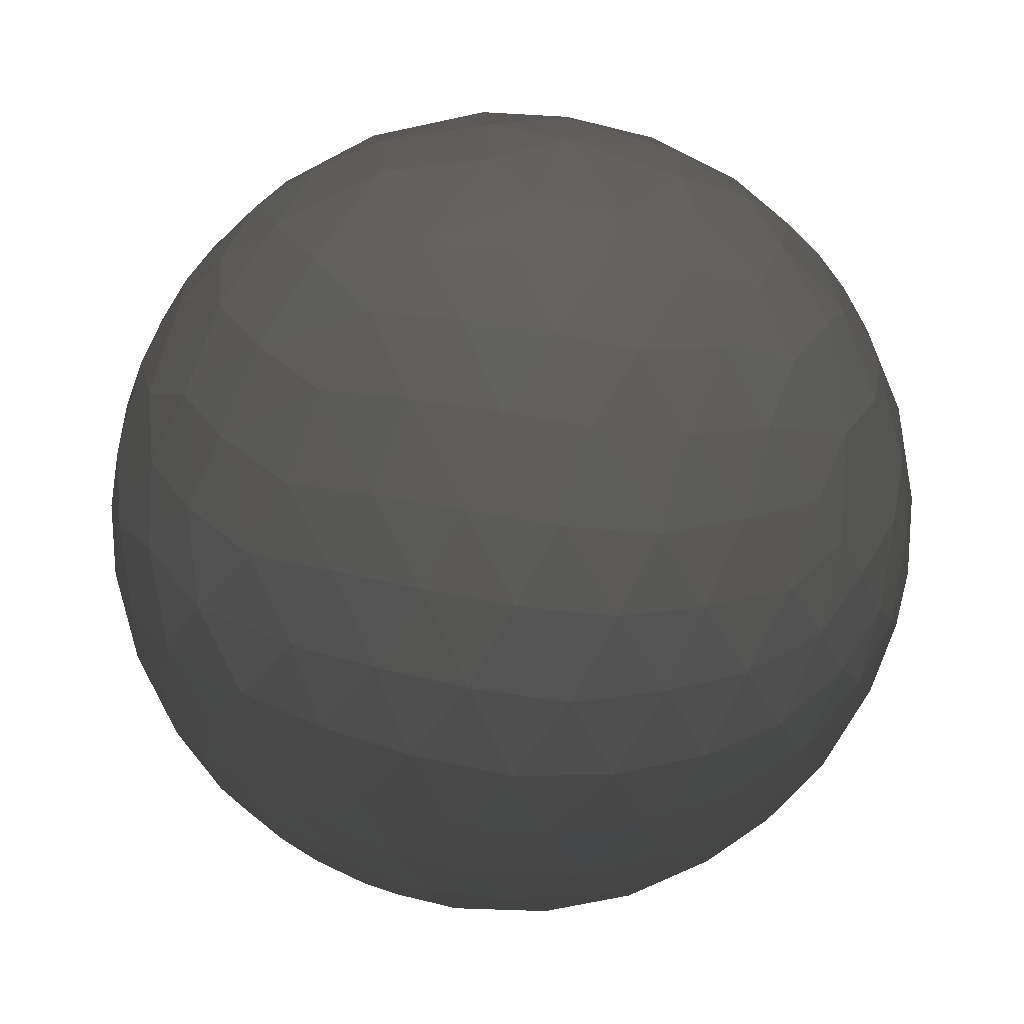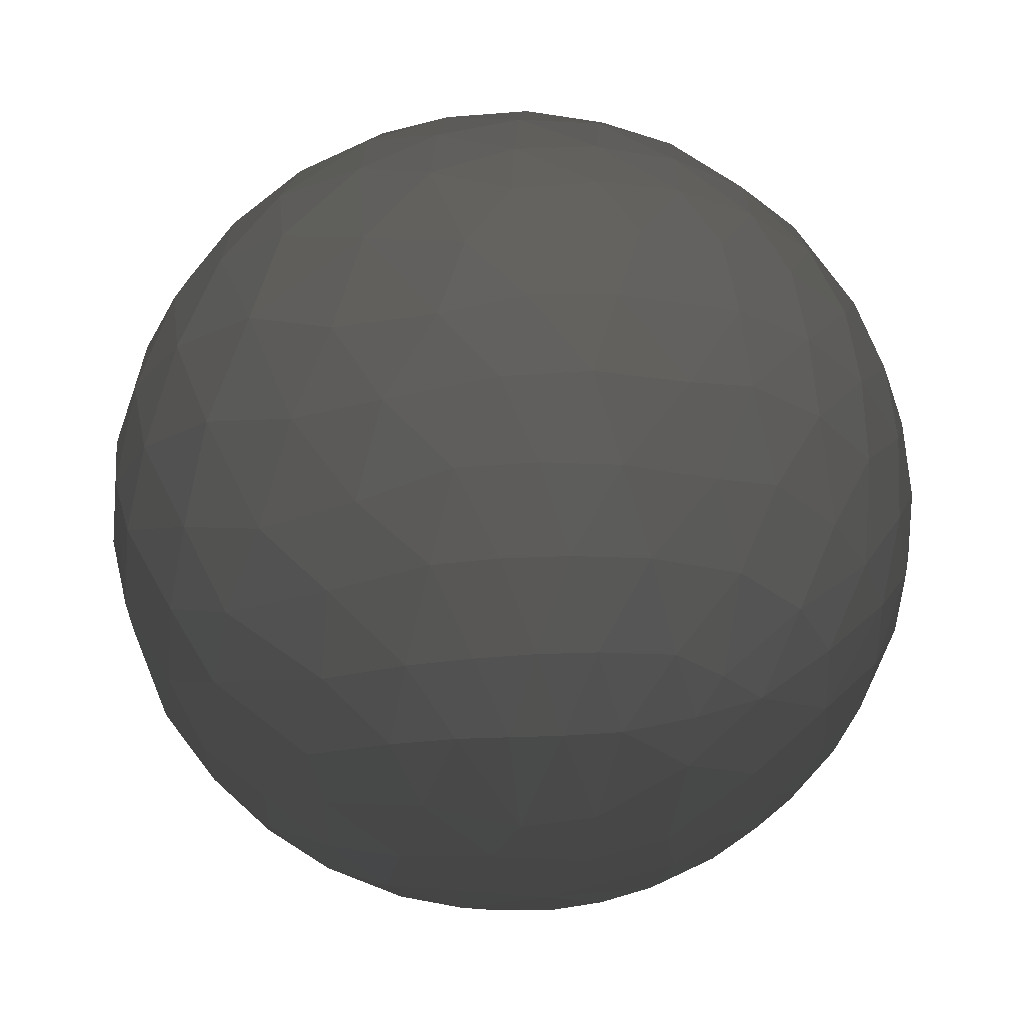
<metadata>
{"format":"obj","ext":"obj","renderer":"f3d","projection":"perspective","resolution":1024,"background":"white","views":[{"elev":-54.2,"azim":-66.8,"up":"+Z"},{"elev":42.9,"azim":-15.8,"up":"+Z"}]}
</metadata>
<code>
v 0 -0 -5 204 204 204
v 0 -0 5 204 204 204
v 1.085 -0 -4.881 204 204 204
v 2.05 -0 -4.56 204 204 204
v 2.926 -0 -4.054 204 204 204
v 3.673 -0 -3.393 204 204 204
v 4.293 -0 -2.563 204 204 204
v 4.728 -0 -1.627 204 204 204
v 4.962 -0 -0.6142 204 204 204
v 4.981 -0 0.4393 204 204 204
v 4.783 -0 1.457 204 204 204
v 4.388 -0 2.398 204 204 204
v 3.722 -0 3.338 204 204 204
v 2.935 -0 4.048 204 204 204
v 2.022 -0 4.573 204 204 204
v 1.019 -0 4.895 204 204 204
v 0.5346 -0.9981 -4.87 204 204 204
v 1.536 -0.9837 -4.656 204 204 204
v 2.464 -0.97 -4.241 204 204 204
v 3.276 -0.9568 -3.654 204 204 204
v 3.974 -0.9446 -2.883 204 204 204
v 4.492 -0.9328 -1.987 204 204 204
v 4.812 -0.9216 -0.9958 204 204 204
v 4.916 -0.9108 0.0545 204 204 204
v 4.797 -0.9004 1.085 204 204 204
v 4.471 -0.8902 2.054 204 204 204
v 3.872 -0.881 3.038 204 204 204
v 3.133 -0.8716 3.798 204 204 204
v 2.255 -0.8624 4.379 204 204 204
v 1.273 -0.8535 4.759 204 204 204
v 0.2629 -0.8446 4.921 204 204 204
v 0.5346 0.9981 -4.87 204 204 204
v 1.536 0.9837 -4.656 204 204 204
v 2.464 0.97 -4.241 204 204 204
v 3.276 0.9568 -3.654 204 204 204
v 3.974 0.9446 -2.883 204 204 204
v 4.492 0.9328 -1.987 204 204 204
v 4.812 0.9216 -0.9958 204 204 204
v 4.916 0.9108 0.0545 204 204 204
v 4.797 0.9004 1.085 204 204 204
v 4.471 0.8902 2.054 204 204 204
v 3.872 0.881 3.038 204 204 204
v 3.133 0.8716 3.798 204 204 204
v 2.255 0.8624 4.379 204 204 204
v 1.273 0.8535 4.759 204 204 204
v 0.2629 0.8446 4.921 204 204 204
v -0.7807 0.6995 4.889 204 204 204
v -0.7344 -0.6859 4.898 204 204 204
v -0.6212 0.966 -4.866 204 204 204
v -0.6167 -0.9637 -4.867 204 204 204
v -1.231 -0.0157 -4.846 204 204 204
v 0.9915 -1.953 -4.495 204 204 204
v 3.437 -1.921 -3.082 204 204 204
v 4.042 -1.912 -2.238 204 204 204
v 4.445 -1.902 -1.275 204 204 204
v 4.624 -1.889 -0.2358 204 204 204
v 4.567 -1.873 0.798 204 204 204
v 4.29 -1.855 1.777 204 204 204
v 3.73 -1.836 2.777 204 204 204
v 3.016 -1.815 3.551 204 204 204
v 2.154 -1.791 4.141 204 204 204
v 0.7271 -1.732 4.634 204 204 204
v -0.2757 -1.585 4.734 204 204 204
v -0.0658 1.816 -4.658 204 204 204
v -1.744 -0.02752 4.686 204 204 204
v -0.1591 -1.929 -4.61 204 204 204
v 1.901 1.945 -4.196 204 204 204
v 2.769 1.934 -3.687 204 204 204
v 3.529 1.923 -2.975 204 204 204
v 4.108 1.908 -2.118 204 204 204
v 4.483 1.892 -1.149 204 204 204
v 4.635 1.873 -0.1091 204 204 204
v 4.552 1.852 0.9194 204 204 204
v 4.253 1.829 1.889 204 204 204
v 3.672 1.805 2.873 204 204 204
v 2.55 1.842 3.886 204 204 204
v 1.607 1.835 4.364 204 204 204
v 0.6131 1.826 4.614 204 204 204
v -0.4336 1.685 4.687 204 204 204
v 1.959 -1.943 -4.17 204 204 204
v 2.751 -1.934 -3.7 204 204 204
v 0.9413 1.89 -4.532 204 204 204
v -1.262 -1.483 4.605 204 204 204
v -1.102 1.828 -4.522 204 204 204
v -1.248 -1.79 -4.498 204 204 204
v -1.719 0.886 -4.611 204 204 204
v -1.45 1.443 4.562 204 204 204
v -1.863 -0.8447 -4.563 204 204 204
v 3.439 -2.69 -2.437 204 204 204
v 4.227 -2.657 0.2727 204 204 204
v 4.034 -2.664 1.276 204 204 204
v 3.544 -2.665 2.311 204 204 204
v 2.872 -2.651 3.118 204 204 204
v 2.035 -2.627 3.736 204 204 204
v -2.516 0.8583 4.235 204 204 204
v -0.8105 -2.373 4.326 204 204 204
v -0.5164 2.727 -4.159 204 204 204
v 0.1963 -2.535 4.305 204 204 204
v -2.356 -1.018 4.291 204 204 204
v -0.7644 -2.632 -4.182 204 204 204
v -1.105 2.464 4.208 204 204 204
v 2.862 2.783 -3.01 204 204 204
v 3.514 2.791 -2.205 204 204 204
v 3.955 2.786 -1.264 204 204 204
v 4.156 2.77 -0.2366 204 204 204
v 4.106 2.743 0.787 204 204 204
v 3.823 2.705 1.751 204 204 204
v 1.912 2.619 3.806 204 204 204
v 0.9404 2.635 4.144 204 204 204
v -0.07833 2.579 4.283 204 204 204
v 2.999 2.73 2.925 204 204 204
v 1.353 -2.76 -3.944 204 204 204
v 3.924 -2.706 -1.51 204 204 204
v 4.157 -2.705 -0.633 204 204 204
v 0.3053 -2.735 -4.175 204 204 204
v 2.04 2.815 -3.594 204 204 204
v 1.108 2.779 -4.006 204 204 204
v -3.126 -0.1149 3.9 204 204 204
v -2.312 1.995 3.959 204 204 204
v -2.052 -2.089 4.053 204 204 204
v 1.275 -2.687 4.019 204 204 204
v -1.732 -2.491 -3.975 204 204 204
v -2.075 1.757 -4.196 204 204 204
v -2.363 -1.564 -4.119 204 204 204
v 2.167 -2.784 -3.543 204 204 204
v -2.364 0.0435 -4.406 204 204 204
v 0.304 2.765 -4.155 204 204 204
v 2.852 -2.755 -3.046 204 204 204
v -1.5 2.701 -3.931 204 204 204
v 3.576 -3.432 0.6622 204 204 204
v 2.085 -3.449 2.959 204 204 204
v 1.347 -3.516 3.29 204 204 204
v -1.501 -3 3.708 204 204 204
v -3.168 1.44 3.59 204 204 204
v -1.877 2.921 3.598 204 204 204
v -2.742 0.9433 -4.074 204 204 204
v 2.128 3.55 -2.805 204 204 204
v 3.171 3.577 -1.467 204 204 204
v 3.448 3.592 -0.4566 204 204 204
v 3.451 3.574 0.5639 204 204 204
v 3.197 3.528 1.527 204 204 204
v 1.275 3.33 3.505 204 204 204
v 0.2878 -3.397 3.657 204 204 204
v -1.24 -3.334 -3.514 204 204 204
v 2.817 -3.493 2.206 204 204 204
v 3.138 -3.5 -1.703 204 204 204
v 3.264 -3.492 1.467 204 204 204
v -2.995 -1.661 3.643 204 204 204
v -0.6076 -3.231 3.767 204 204 204
v 2.706 3.593 -2.183 204 204 204
v -0.1754 -3.475 -3.591 204 204 204
v 2.589 -3.588 -2.328 204 204 204
v -2.548 -2.784 3.28 204 204 204
v 3.554 -3.509 -0.2305 204 204 204
v -0.904 3.442 -3.512 204 204 204
v 1.466 -3.558 -3.192 204 204 204
v -2.809 2.581 3.232 204 204 204
v -2.958 1.886 -3.563 204 204 204
v 1.243 3.567 -3.275 204 204 204
v -2.881 -0.6998 -4.026 204 204 204
v 0.2868 3.328 3.72 204 204 204
v -0.7483 3.25 3.726 204 204 204
v 2.338 3.526 2.665 204 204 204
v -0.08529 3.502 -3.568 204 204 204
v 0.6603 -3.546 -3.462 204 204 204
v -2.305 -3.086 -3.188 204 204 204
v 3.408 -3.524 -0.9821 204 204 204
v -2.388 2.84 -3.351 204 204 204
v -2.946 -2.208 -3.384 204 204 204
v -1.72 -3.841 -2.699 204 204 204
v 1.453 -4.134 2.408 204 204 204
v -1.791 3.596 -2.976 204 204 204
v -3.823 -0.8429 3.11 204 204 204
v 2.063 -3.588 -2.805 204 204 204
v 2.675 4.224 0.0666 204 204 204
v 2.482 4.213 1.044 204 204 204
v 0.4159 -4.082 2.857 204 204 204
v -3.699 2.01 2.698 204 204 204
v -3.288 0.2105 -3.761 204 204 204
v -3.55 -2.281 2.682 204 204 204
v 0.5877 3.549 -3.473 204 204 204
v -3.895 0.6132 3.075 204 204 204
v -1.425 3.72 3.021 204 204 204
v -1.928 -3.581 2.909 204 204 204
v -3.546 1.18 -3.322 204 204 204
v -2.405 3.427 2.734 204 204 204
v 2.459 4.247 -0.957 204 204 204
v 2.194 -4.168 1.679 204 204 204
v 2.413 -4.099 -1.541 204 204 204
v -0.8683 4.16 -2.635 204 204 204
v -0.4251 3.891 3.111 204 204 204
v 1.389 -4.125 -2.461 204 204 204
v -0.6707 -4.046 -2.86 204 204 204
v -3.472 -1.367 -3.328 204 204 204
v 1.353 4.178 -2.391 204 204 204
v 1.941 4.244 -1.796 204 204 204
v 0.5837 3.965 2.99 204 204 204
v 0.6016 -4.133 -2.749 204 204 204
v -0.4665 -3.963 3.013 204 204 204
v -0.1507 3.908 -3.115 204 204 204
v -3.372 2.905 2.278 204 204 204
v -3.314 2.58 -2.713 204 204 204
v -2.995 -3.186 2.425 204 204 204
v 2.602 -4.173 0.9019 204 204 204
v -1.208 -3.799 3.018 204 204 204
v 2.703 -4.124 -0.8323 204 204 204
v -3.899 1.872 -2.508 204 204 204
v -3.16 -2.882 -2.59 204 204 204
v 1.61 4.211 2.162 204 204 204
v 2.605 -4.267 0.02371 204 204 204
v -2.598 -3.687 -2.159 204 204 204
v -0.02846 -4.111 -2.845 204 204 204
v -4.277 -1.451 2.146 204 204 204
v 1.794 4.65 0.4046 204 204 204
v 0.7137 4.199 -2.619 204 204 204
v -1.784 4.182 -2.08 204 204 204
v -3.732 -2.09 -2.59 204 204 204
v -2.779 3.387 -2.409 204 204 204
v -3.887 -0.454 -3.112 204 204 204
v 0.567 -4.613 1.843 204 204 204
v 1.929 -4.141 -2.033 204 204 204
v -4.162 0.5252 -2.721 204 204 204
v 1.615 -4.649 0.882 204 204 204
v 1.612 4.692 -0.6188 204 204 204
v -1.852 4.161 2.064 204 204 204
v 1.124 -4.667 1.397 204 204 204
v -4.066 2.313 1.765 204 204 204
v 0.9785 4.668 1.499 204 204 204
v -4.028 -2.451 1.664 204 204 204
v -4.483 -0.06151 2.214 204 204 204
v 0.7778 4.619 -1.75 204 204 204
v -2.863 3.738 1.681 204 204 204
v 0.6982 -4.62 -1.78 204 204 204
v -0.3104 -4.545 2.06 204 204 204
v -3.522 3.031 -1.847 204 204 204
v 1.253 -4.64 -1.38 204 204 204
v -0.8697 4.393 2.224 204 204 204
v -0.9082 4.619 -1.687 204 204 204
v -2.335 -4.001 1.882 204 204 204
v -1.634 -4.257 2.051 204 204 204
v -3.788 -2.732 -1.786 204 204 204
v 0.01279 4.501 -2.177 204 204 204
v -1.864 -4.275 -1.804 204 204 204
v 0.3111 4.389 2.376 204 204 204
v -3.235 -3.552 -1.386 204 204 204
v -4.103 2.324 -1.664 204 204 204
v -0.8306 -4.506 -2.002 204 204 204
v -4.39 1.169 2.089 204 204 204
v -3.644 3.197 1.226 204 204 204
v -4.567 -1.685 1.141 204 204 204
v -0.9777 -4.429 2.105 204 204 204
v -2.667 3.956 -1.494 204 204 204
v -3.187 -3.561 1.471 204 204 204
v -4.199 -1.212 -2.429 204 204 204
v -4.482 1.171 -1.881 204 204 204
v 2.009 -4.435 -1.136 204 204 204
v 1.573 -4.737 -0.2913 204 204 204
v -1.823 4.509 -1.159 204 204 204
v -4.533 -0.2283 -2.098 204 204 204
v -4.312 -1.902 -1.669 204 204 204
v -0.1291 4.825 -1.306 204 204 204
v 0.7995 4.935 0.06409 204 204 204
v -2.523 -4.183 -1.068 204 204 204
v 0.3626 4.945 -0.6449 204 204 204
v -4.829 -0.3584 1.247 204 204 204
v -3.893 -3.028 -0.8245 204 204 204
v -2.587 -4.187 0.883 204 204 204
v -1.912 -4.489 1.09 204 204 204
v -2.2 4.382 0.9776 204 204 204
v -4.257 -2.533 0.6805 204 204 204
v -1.246 4.692 1.196 204 204 204
v -1.554 -4.683 -0.8073 204 204 204
v 0.6706 -4.943 0.3473 204 204 204
v -4.273 2.49 0.7336 204 204 204
v 0.4917 -4.89 -0.9218 204 204 204
v -1.075 4.815 -0.8127 204 204 204
v -4.426 -2.208 -0.7327 204 204 204
v -3.911 2.966 -0.9532 204 204 204
v -0.1114 -4.881 1.077 204 204 204
v 0.7655 -4.837 1.009 204 204 204
v -3.093 3.878 -0.6308 204 204 204
v -4.675 1.385 1.107 204 204 204
v -3.294 -3.743 -0.3665 204 204 204
v -0.1036 4.912 0.926 204 204 204
v -4.864 0.3468 -1.107 204 204 204
v -2.302 -4.438 0.03291 204 204 204
v -4.71 -0.9532 -1.382 204 204 204
v -3.033 3.935 0.5613 204 204 204
v -2.26 4.449 -0.3182 204 204 204
v -4.624 1.688 -0.8755 204 204 204
v -4.82 0.523 1.224 204 204 204
v -0.7779 -4.806 1.137 204 204 204
v -4.692 -1.729 0.023 204 204 204
v -0.4145 -4.981 -0.1495 204 204 204
v -1.354 -4.675 1.146 204 204 204
v -3.424 -3.625 0.3644 204 204 204
v -1.587 4.737 0.2115 204 204 204
v -0.477 -4.873 -1.013 204 204 204
v -1.267 -4.832 -0.2148 204 204 204
v -3.766 3.287 0.09785 204 204 204
v -0.4269 4.973 0.2922 204 204 204
v -0.7321 4.938 -0.2839 204 204 204
v -4.977 -0.4557 0.148 204 204 204
v -4.686 1.741 0.1098 204 204 204
v -4.92 0.8875 -0.05693 204 204 204
v -4.363 2.441 0.08374 204 204 204
f 1 3 17
f 3 4 18
f 3 18 17
f 4 5 19
f 4 19 18
f 5 6 20
f 5 20 19
f 6 7 21
f 6 21 20
f 7 8 22
f 7 22 21
f 8 9 23
f 8 23 22
f 9 10 24
f 9 24 23
f 10 11 25
f 10 25 24
f 11 12 26
f 11 26 25
f 12 13 27
f 12 27 26
f 13 14 28
f 13 28 27
f 14 15 29
f 14 29 28
f 15 16 30
f 15 30 29
f 16 2 31
f 16 31 30
f 3 1 32
f 4 3 33
f 3 32 33
f 5 4 34
f 4 33 34
f 6 5 35
f 5 34 35
f 7 6 36
f 6 35 36
f 8 7 37
f 7 36 37
f 9 8 38
f 8 37 38
f 10 9 39
f 9 38 39
f 11 10 40
f 10 39 40
f 12 11 41
f 11 40 41
f 13 12 42
f 12 41 42
f 14 13 43
f 13 42 43
f 15 14 44
f 14 43 44
f 16 15 45
f 15 44 45
f 2 16 46
f 16 45 46
f 2 46 47
f 31 2 48
f 32 1 49
f 2 47 48
f 1 17 50
f 1 50 51
f 1 51 49
f 17 18 52
f 20 21 53
f 21 22 54
f 21 54 53
f 22 23 55
f 22 55 54
f 23 24 56
f 23 56 55
f 24 25 57
f 24 57 56
f 25 26 58
f 25 58 57
f 26 27 59
f 26 59 58
f 27 28 60
f 27 60 59
f 28 29 61
f 28 61 60
f 29 30 61
f 30 31 62
f 31 48 63
f 31 63 62
f 32 49 64
f 48 47 65
f 50 17 66
f 17 52 66
f 34 33 67
f 35 34 68
f 34 67 68
f 36 35 69
f 35 68 69
f 37 36 70
f 36 69 70
f 38 37 71
f 37 70 71
f 39 38 72
f 38 71 72
f 40 39 73
f 39 72 73
f 41 40 74
f 40 73 74
f 42 41 75
f 41 74 75
f 43 42 75
f 44 43 76
f 45 44 77
f 44 76 77
f 46 45 78
f 45 77 78
f 47 46 79
f 46 78 79
f 18 19 80
f 18 80 52
f 19 20 81
f 80 19 81
f 20 53 81
f 33 32 82
f 67 33 82
f 32 64 82
f 61 30 62
f 63 48 83
f 64 49 84
f 48 65 83
f 50 66 85
f 84 49 86
f 49 51 86
f 43 75 76
f 47 79 87
f 51 50 88
f 50 85 88
f 65 47 87
f 53 54 89
f 56 57 90
f 57 58 91
f 57 91 90
f 58 59 92
f 58 92 91
f 59 60 93
f 59 93 92
f 60 61 94
f 60 94 93
f 65 87 95
f 63 83 96
f 64 84 97
f 62 63 98
f 63 96 98
f 83 65 99
f 85 66 100
f 87 79 101
f 69 68 102
f 70 69 103
f 69 102 103
f 71 70 104
f 70 103 104
f 72 71 105
f 71 104 105
f 73 72 106
f 72 105 106
f 74 73 107
f 73 106 107
f 75 74 107
f 77 76 108
f 78 77 109
f 77 108 109
f 79 78 110
f 101 79 110
f 78 109 110
f 76 75 111
f 108 76 111
f 75 107 111
f 52 80 112
f 54 55 113
f 54 113 89
f 55 56 114
f 113 55 114
f 56 90 114
f 66 52 115
f 100 66 115
f 52 112 115
f 68 67 116
f 68 116 102
f 67 82 117
f 67 117 116
f 65 95 118
f 65 118 99
f 95 87 119
f 83 99 120
f 61 62 121
f 85 100 122
f 87 101 119
f 84 86 123
f 88 85 124
f 85 122 124
f 112 80 125
f 80 81 125
f 51 88 126
f 51 126 86
f 82 64 127
f 117 82 127
f 64 97 127
f 81 53 128
f 125 81 128
f 53 89 128
f 121 62 98
f 96 83 120
f 97 84 129
f 84 123 129
f 61 121 94
f 90 91 130
f 93 94 131
f 94 121 132
f 94 132 131
f 96 120 133
f 95 119 134
f 119 101 135
f 123 86 136
f 86 126 136
f 102 116 137
f 104 103 138
f 105 104 139
f 104 138 139
f 106 105 140
f 105 139 140
f 107 106 141
f 106 140 141
f 109 108 142
f 121 98 143
f 121 143 132
f 122 100 144
f 92 93 145
f 93 131 145
f 89 113 146
f 91 92 147
f 130 91 147
f 92 145 147
f 120 99 148
f 98 96 149
f 143 98 149
f 96 133 149
f 103 102 150
f 138 103 150
f 102 137 150
f 118 95 134
f 100 115 151
f 100 151 144
f 89 146 152
f 89 152 128
f 133 120 153
f 90 130 154
f 90 154 114
f 97 129 155
f 148 99 118
f 112 125 156
f 119 135 157
f 123 136 158
f 137 116 159
f 116 117 159
f 88 124 160
f 88 160 126
f 134 119 157
f 109 142 161
f 109 161 110
f 101 110 162
f 110 161 162
f 107 141 111
f 108 111 163
f 142 108 163
f 111 141 163
f 127 97 164
f 97 155 164
f 101 162 135
f 120 148 153
f 115 112 165
f 151 115 165
f 112 156 165
f 122 144 166
f 113 114 167
f 146 113 167
f 114 154 167
f 129 123 168
f 123 158 168
f 122 166 169
f 122 169 124
f 166 144 170
f 131 132 171
f 155 129 172
f 129 168 172
f 148 118 173
f 125 128 174
f 156 125 174
f 128 152 174
f 140 139 175
f 141 140 176
f 140 175 176
f 132 143 177
f 132 177 171
f 134 157 178
f 136 126 179
f 126 160 179
f 153 148 180
f 117 127 181
f 159 117 181
f 127 164 181
f 118 134 182
f 173 118 182
f 134 178 182
f 135 162 183
f 133 153 184
f 158 136 185
f 136 179 185
f 157 135 186
f 135 183 186
f 139 138 187
f 139 187 175
f 145 131 188
f 131 171 188
f 152 146 189
f 155 172 190
f 148 173 180
f 183 162 191
f 162 161 191
f 156 174 192
f 145 188 147
f 144 151 193
f 144 193 170
f 124 169 194
f 124 194 160
f 137 159 195
f 137 195 196
f 137 196 150
f 161 142 197
f 161 197 191
f 156 192 198
f 156 198 165
f 163 141 176
f 177 143 199
f 143 149 199
f 164 155 200
f 181 164 200
f 155 190 200
f 178 157 201
f 157 186 201
f 168 158 202
f 184 153 203
f 153 180 203
f 130 147 204
f 147 188 204
f 149 133 205
f 199 149 205
f 133 184 205
f 146 167 206
f 146 206 189
f 158 185 207
f 158 207 202
f 169 166 208
f 138 150 187
f 142 163 209
f 197 142 209
f 163 176 209
f 130 204 210
f 130 210 154
f 166 170 211
f 166 211 208
f 151 165 212
f 193 151 212
f 165 198 212
f 180 173 213
f 176 175 214
f 195 159 215
f 159 181 215
f 190 172 216
f 169 208 217
f 169 217 194
f 168 202 218
f 168 218 172
f 179 160 219
f 160 194 219
f 171 177 220
f 174 152 221
f 192 174 221
f 152 189 221
f 167 154 206
f 185 179 222
f 179 219 222
f 204 188 223
f 175 187 224
f 175 224 214
f 187 150 196
f 186 183 225
f 188 171 226
f 223 188 226
f 171 220 226
f 206 154 210
f 178 201 227
f 187 196 224
f 176 214 228
f 176 228 209
f 180 213 229
f 213 173 230
f 173 182 230
f 195 215 231
f 172 218 216
f 195 231 196
f 186 225 232
f 186 232 201
f 210 204 223
f 198 192 233
f 185 222 207
f 177 199 234
f 177 234 220
f 203 180 229
f 218 202 235
f 192 221 236
f 192 236 233
f 183 191 237
f 183 237 225
f 190 216 238
f 184 203 239
f 205 184 240
f 184 239 240
f 217 208 241
f 190 238 242
f 211 170 243
f 197 209 244
f 191 197 244
f 209 228 244
f 208 211 245
f 208 245 241
f 202 207 246
f 202 246 235
f 170 193 247
f 170 247 243
f 182 178 248
f 230 182 248
f 178 227 248
f 190 242 200
f 227 201 249
f 201 232 249
f 224 196 231
f 229 213 250
f 199 205 251
f 234 199 251
f 205 240 251
f 231 215 242
f 216 218 252
f 239 203 253
f 194 217 254
f 194 254 219
f 207 222 255
f 221 189 256
f 236 221 256
f 189 206 256
f 210 223 257
f 242 215 200
f 203 229 253
f 198 233 247
f 238 216 258
f 216 252 258
f 222 219 259
f 219 254 259
f 217 241 260
f 217 260 254
f 231 242 261
f 242 238 261
f 214 224 262
f 181 200 215
f 211 243 263
f 211 263 245
f 218 235 252
f 206 210 257
f 224 231 264
f 262 224 264
f 231 261 264
f 250 213 265
f 213 230 265
f 228 214 262
f 241 245 266
f 222 259 255
f 239 253 267
f 240 239 268
f 239 267 268
f 232 225 269
f 229 250 270
f 225 237 271
f 225 271 269
f 263 243 272
f 257 223 273
f 227 249 274
f 243 247 272
f 233 236 275
f 207 255 246
f 247 233 275
f 237 191 244
f 238 258 276
f 238 276 261
f 253 229 270
f 260 241 277
f 241 266 277
f 235 246 278
f 220 234 279
f 226 220 280
f 223 226 280
f 220 279 280
f 273 223 280
f 235 278 281
f 235 281 252
f 248 227 282
f 227 274 282
f 266 245 283
f 228 262 284
f 255 259 285
f 206 257 256
f 263 272 286
f 254 260 287
f 254 287 259
f 232 269 288
f 232 288 249
f 236 256 257
f 257 273 275
f 258 252 289
f 252 281 289
f 275 236 257
f 246 255 290
f 280 279 273
f 230 248 291
f 265 230 291
f 248 282 291
f 279 234 292
f 234 251 292
f 278 246 290
f 193 212 247
f 245 263 283
f 270 250 293
f 244 228 284
f 275 273 294
f 273 279 294
f 251 240 295
f 292 251 295
f 240 268 295
f 268 267 286
f 255 285 290
f 267 253 296
f 259 287 285
f 260 277 287
f 269 271 297
f 288 269 289
f 237 244 284
f 258 289 276
f 272 247 298
f 272 298 299
f 272 299 286
f 253 270 296
f 286 267 296
f 274 249 300
f 281 278 300
f 271 237 284
f 284 262 301
f 271 284 301
f 262 264 301
f 264 261 302
f 301 264 302
f 261 276 302
f 293 250 303
f 250 265 303
f 282 274 304
f 270 293 277
f 300 249 288
f 270 277 266
f 270 266 296
f 290 285 305
f 275 294 298
f 278 290 306
f 285 287 303
f 268 286 299
f 289 269 297
f 297 271 301
f 288 289 281
f 288 281 300
f 294 279 292
f 266 283 296
f 289 297 276
f 300 278 306
f 198 247 212
f 274 300 306
f 287 277 293
f 304 274 306
f 263 286 283
f 283 286 296
f 247 275 298
f 298 294 299
f 294 292 299
f 287 293 303
f 285 303 305
f 291 282 305
f 276 297 302
f 306 290 304
f 265 291 303
f 302 297 301
f 304 290 305
f 282 304 305
f 291 305 303
f 268 299 295
f 299 292 295

</code>
